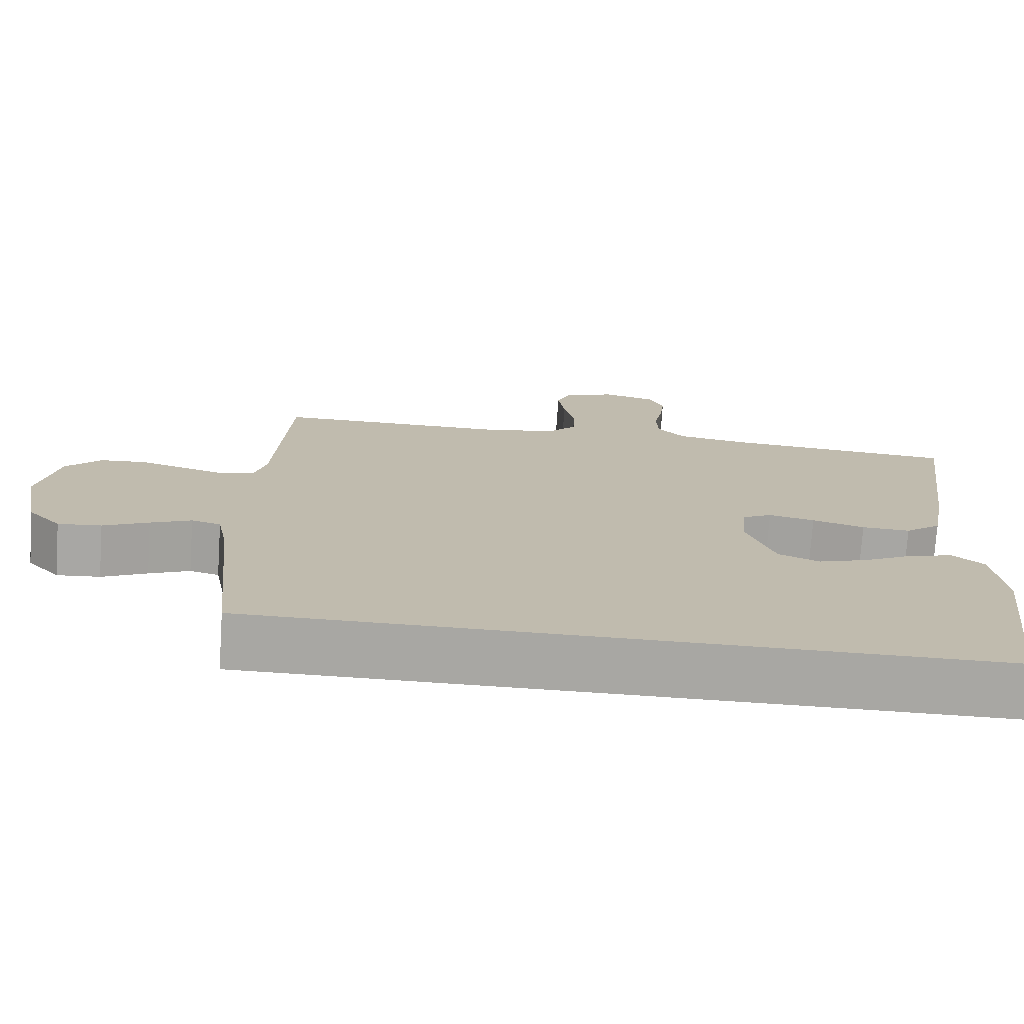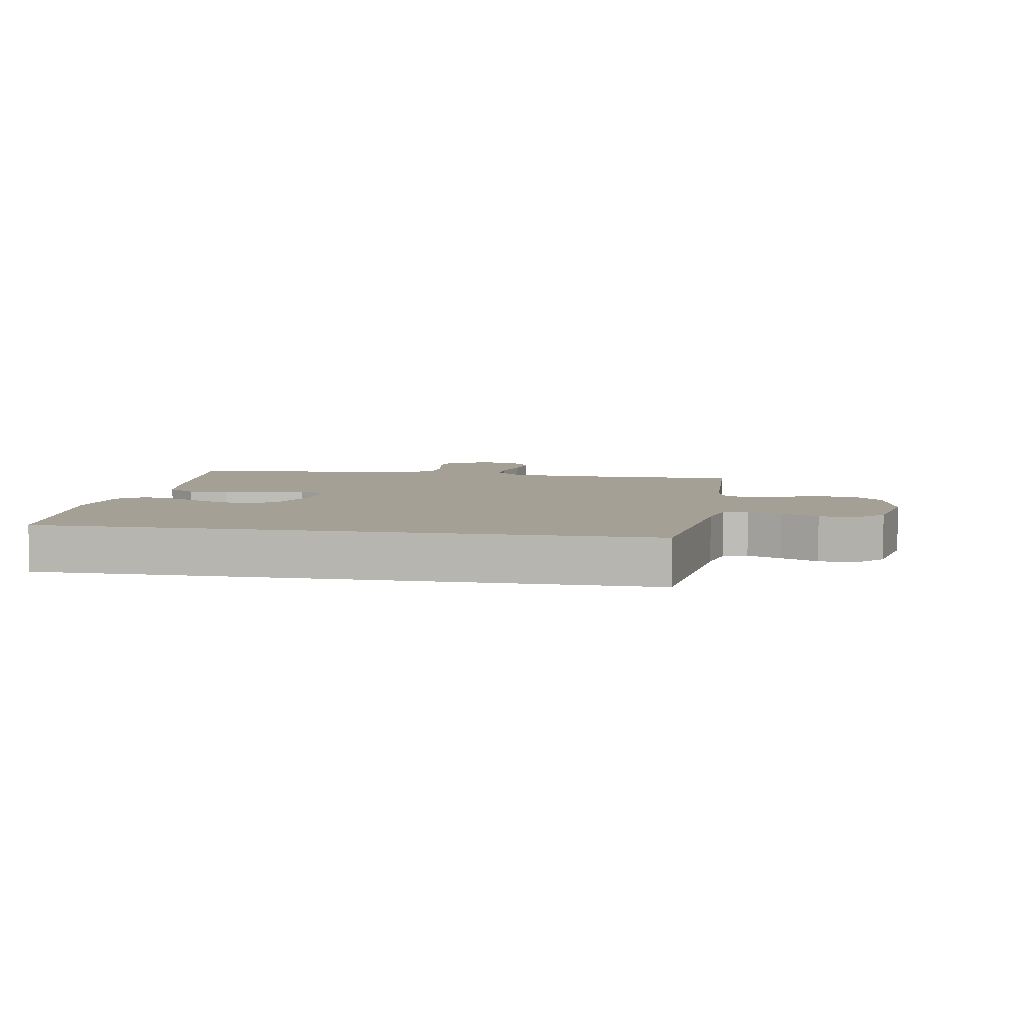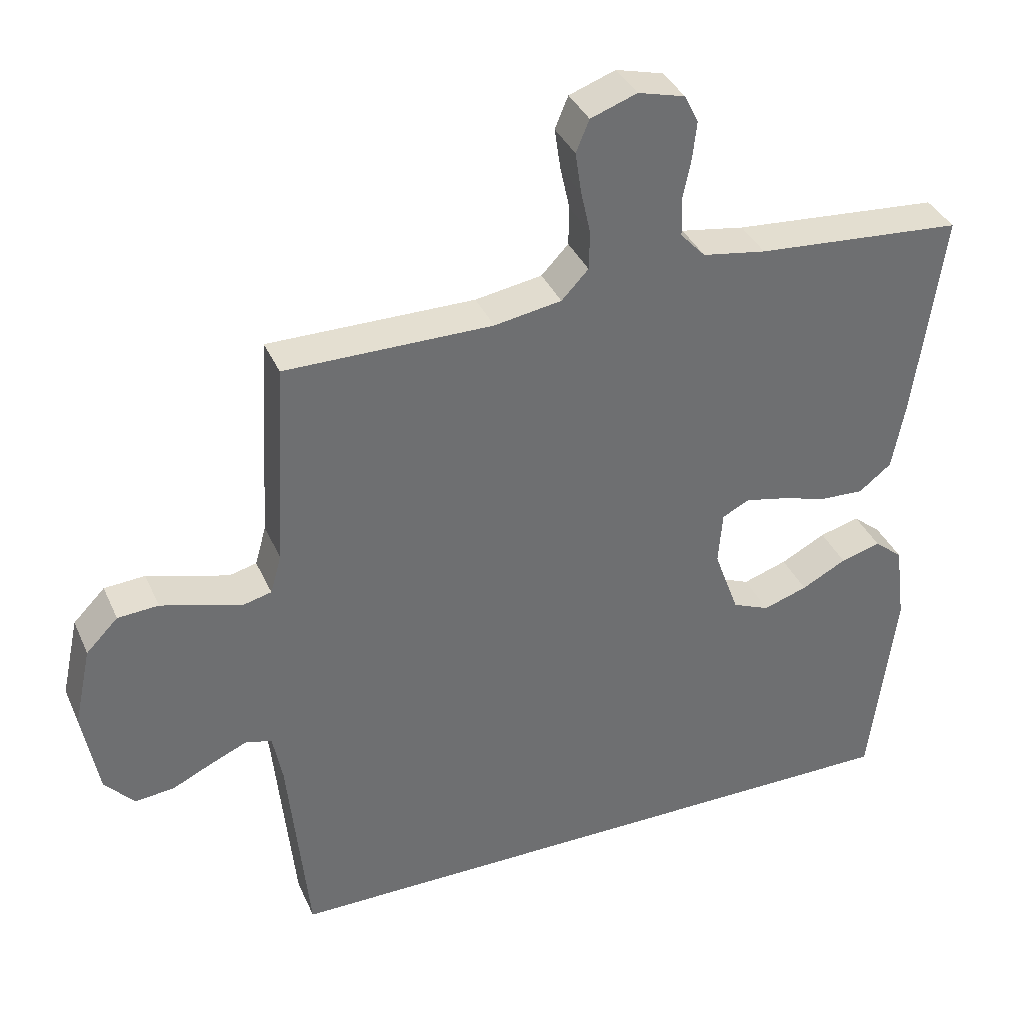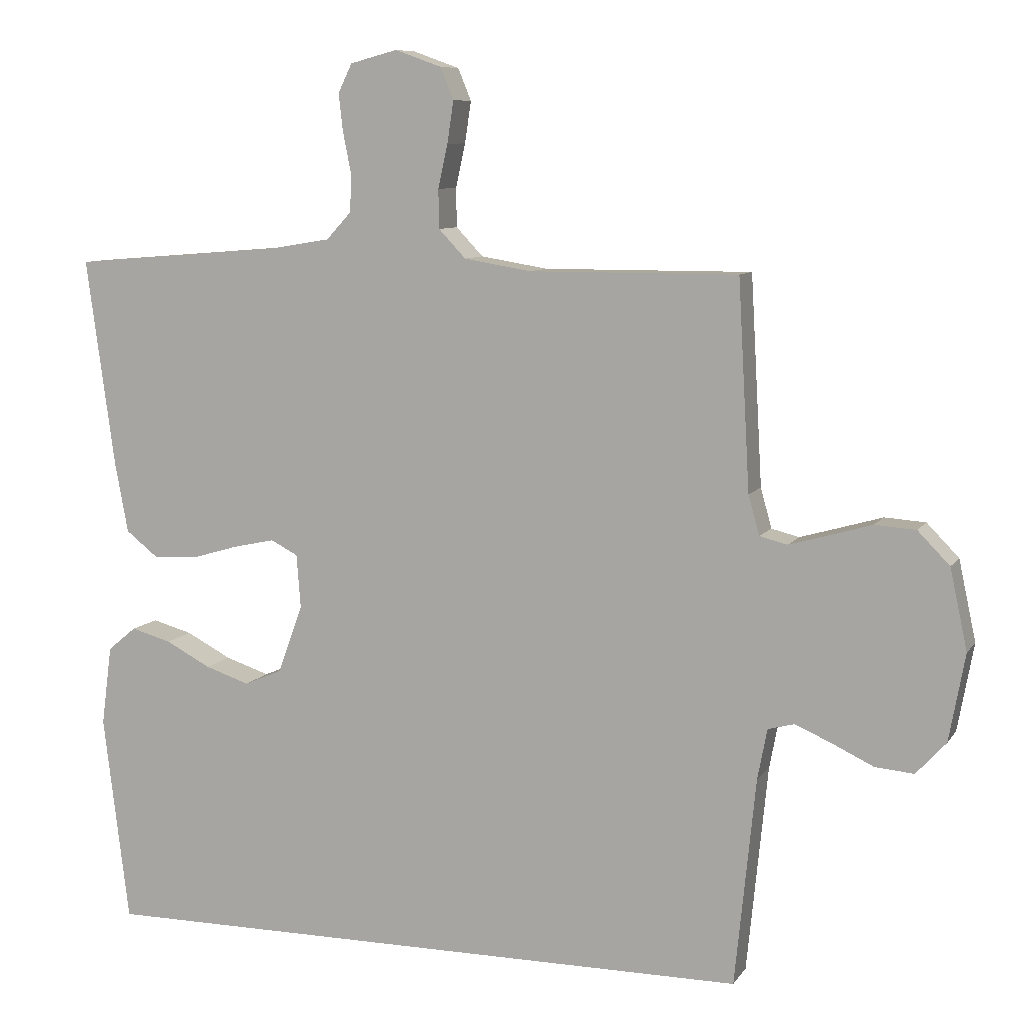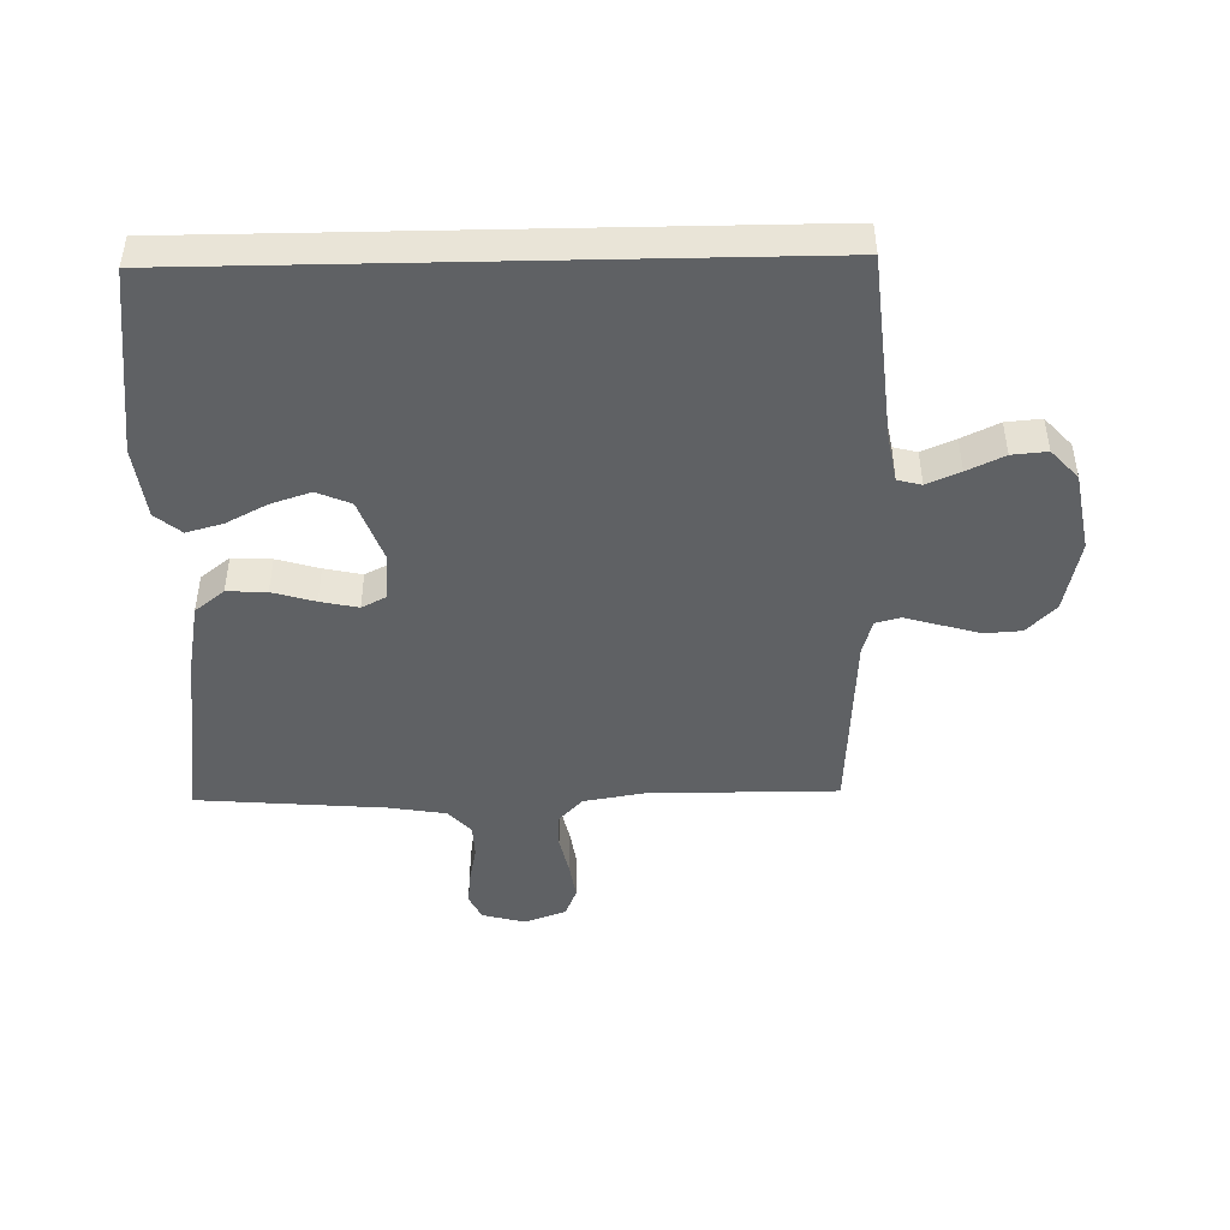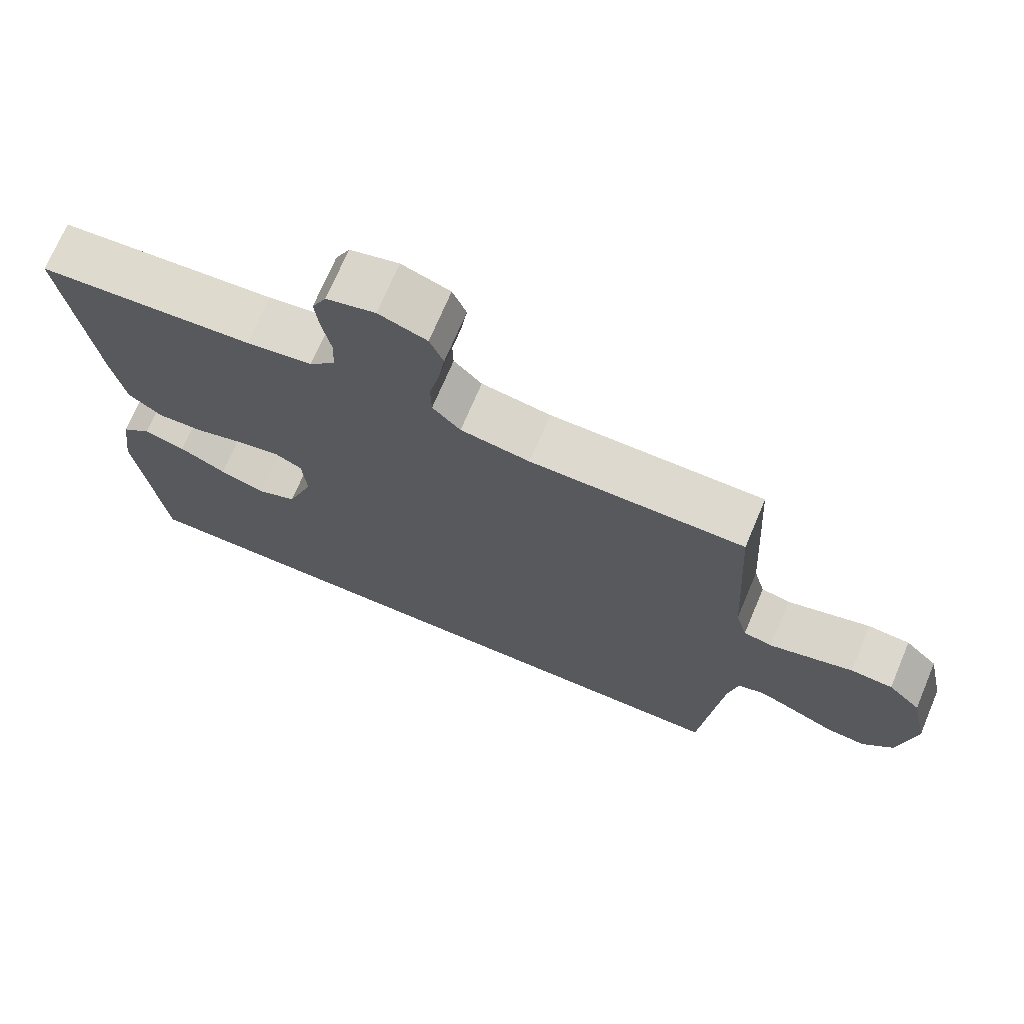
<metadata>
{"format":"obj","ext":"obj","renderer":"f3d","projection":"perspective","resolution":1024,"background":"white","views":[{"elev":-74.5,"azim":-3.8,"up":"+Z"},{"elev":5.8,"azim":-169.9,"up":"+Y"},{"elev":36.8,"azim":-22.0,"up":"+Z"},{"elev":8.6,"azim":-160.4,"up":"+Z"},{"elev":-46.4,"azim":-178.8,"up":"+Y"},{"elev":71.4,"azim":-157.1,"up":"+Z"}]}
</metadata>
<code>
v 0.453 0.07 -0.5
v -0.505 0.07 -0.5
v -0.535 0.07 -0.2
v -0.549 0.07 -0.127
v -0.587 0.07 -0.117
v -0.64 0.07 -0.14
v -0.699 0.07 -0.168
v -0.755 0.07 -0.173
v -0.798 0.07 -0.126
v -0.821 0.07 0
v -0.796 0.07 0.116
v -0.75 0.07 0.163
v -0.691 0.07 0.167
v -0.629 0.07 0.149
v -0.573 0.07 0.133
v -0.533 0.07 0.143
v -0.517 0.07 0.2
v -0.5 0.07 0.5
v -0.2 0.07 0.499
v -0.103 0.07 0.515
v -0.064 0.07 0.556
v -0.063 0.07 0.612
v -0.077 0.07 0.675
v -0.086 0.07 0.735
v -0.067 0.07 0.781
v 0 0.07 0.805
v 0.068 0.07 0.787
v 0.088 0.07 0.746
v 0.082 0.07 0.692
v 0.07 0.07 0.632
v 0.072 0.07 0.578
v 0.108 0.07 0.539
v 0.2 0.07 0.524
v 0.5 0.07 0.5
v 0.459 0.07 0.2
v 0.44 0.07 0.098
v 0.393 0.07 0.061
v 0.33 0.07 0.064
v 0.262 0.07 0.084
v 0.202 0.07 0.097
v 0.163 0.07 0.077
v 0.157 0.07 0
v 0.193 0.07 -0.099
v 0.247 0.07 -0.122
v 0.311 0.07 -0.101
v 0.376 0.07 -0.067
v 0.434 0.07 -0.051
v 0.475 0.07 -0.085
v 0.49 0.07 -0.2
v 0.453 0 -0.5
v -0.505 0 -0.5
v -0.535 0 -0.2
v -0.549 0 -0.127
v -0.587 0 -0.117
v -0.64 0 -0.14
v -0.699 0 -0.168
v -0.755 0 -0.173
v -0.798 0 -0.126
v -0.821 0 0
v -0.796 0 0.116
v -0.75 0 0.163
v -0.691 0 0.167
v -0.629 0 0.149
v -0.573 0 0.133
v -0.533 0 0.143
v -0.517 0 0.2
v -0.5 0 0.5
v -0.2 0 0.499
v -0.103 0 0.515
v -0.064 0 0.556
v -0.063 0 0.612
v -0.077 0 0.675
v -0.086 0 0.735
v -0.067 0 0.781
v 0 0 0.805
v 0.068 0 0.787
v 0.088 0 0.746
v 0.082 0 0.692
v 0.07 0 0.632
v 0.072 0 0.578
v 0.108 0 0.539
v 0.2 0 0.524
v 0.5 0 0.5
v 0.459 0 0.2
v 0.44 0 0.098
v 0.393 0 0.061
v 0.33 0 0.064
v 0.262 0 0.084
v 0.202 0 0.097
v 0.163 0 0.077
v 0.157 0 0
v 0.193 0 -0.099
v 0.247 0 -0.122
v 0.311 0 -0.101
v 0.376 0 -0.067
v 0.434 0 -0.051
v 0.475 0 -0.085
v 0.49 0 -0.2
f 48 49 1
f 47 48 1
f 46 47 1
f 45 46 1
f 44 45 1 2
f 43 44 2 3
f 42 43 3 4
f 41 42 4 5
f 40 41 5
f 37 38 39
f 36 37 39
f 35 36 39
f 34 35 39
f 33 34 39
f 32 33 39 40
f 31 32 40 5
f 28 29 30
f 27 28 30
f 26 27 30
f 25 26 30
f 24 25 30
f 23 24 30
f 22 23 30
f 21 22 30 31
f 31 5 6
f 21 31 6
f 20 21 6
f 17 18 19
f 16 17 19 20
f 12 13 14
f 11 12 14
f 10 11 14
f 9 10 14
f 8 9 14
f 7 8 14
f 6 7 14
f 6 14 15
f 16 20 6
f 6 15 16
f 50 98 97
f 50 97 96
f 50 96 95
f 50 95 94
f 51 50 94 93
f 52 51 93 92
f 53 52 92 91
f 54 53 91 90
f 54 90 89
f 88 87 86
f 88 86 85
f 88 85 84
f 88 84 83
f 88 83 82
f 89 88 82 81
f 54 89 81 80
f 79 78 77
f 79 77 76
f 79 76 75
f 79 75 74
f 79 74 73
f 79 73 72
f 79 72 71
f 80 79 71 70
f 55 54 80
f 55 80 70
f 55 70 69
f 68 67 66
f 69 68 66 65
f 63 62 61
f 63 61 60
f 63 60 59
f 63 59 58
f 63 58 57
f 63 57 56
f 63 56 55
f 64 63 55
f 55 69 65
f 65 64 55
f 1 50 51 2
f 2 51 52 3
f 3 52 53 4
f 4 53 54 5
f 5 54 55 6
f 6 55 56 7
f 7 56 57 8
f 8 57 58 9
f 9 58 59 10
f 10 59 60 11
f 11 60 61 12
f 12 61 62 13
f 13 62 63 14
f 14 63 64 15
f 15 64 65 16
f 16 65 66 17
f 17 66 67 18
f 18 67 68 19
f 19 68 69 20
f 20 69 70 21
f 21 70 71 22
f 22 71 72 23
f 23 72 73 24
f 24 73 74 25
f 25 74 75 26
f 26 75 76 27
f 27 76 77 28
f 28 77 78 29
f 29 78 79 30
f 30 79 80 31
f 31 80 81 32
f 32 81 82 33
f 33 82 83 34
f 34 83 84 35
f 35 84 85 36
f 36 85 86 37
f 37 86 87 38
f 38 87 88 39
f 39 88 89 40
f 40 89 90 41
f 41 90 91 42
f 42 91 92 43
f 43 92 93 44
f 44 93 94 45
f 45 94 95 46
f 46 95 96 47
f 47 96 97 48
f 48 97 98 49
f 49 98 50 1

</code>
